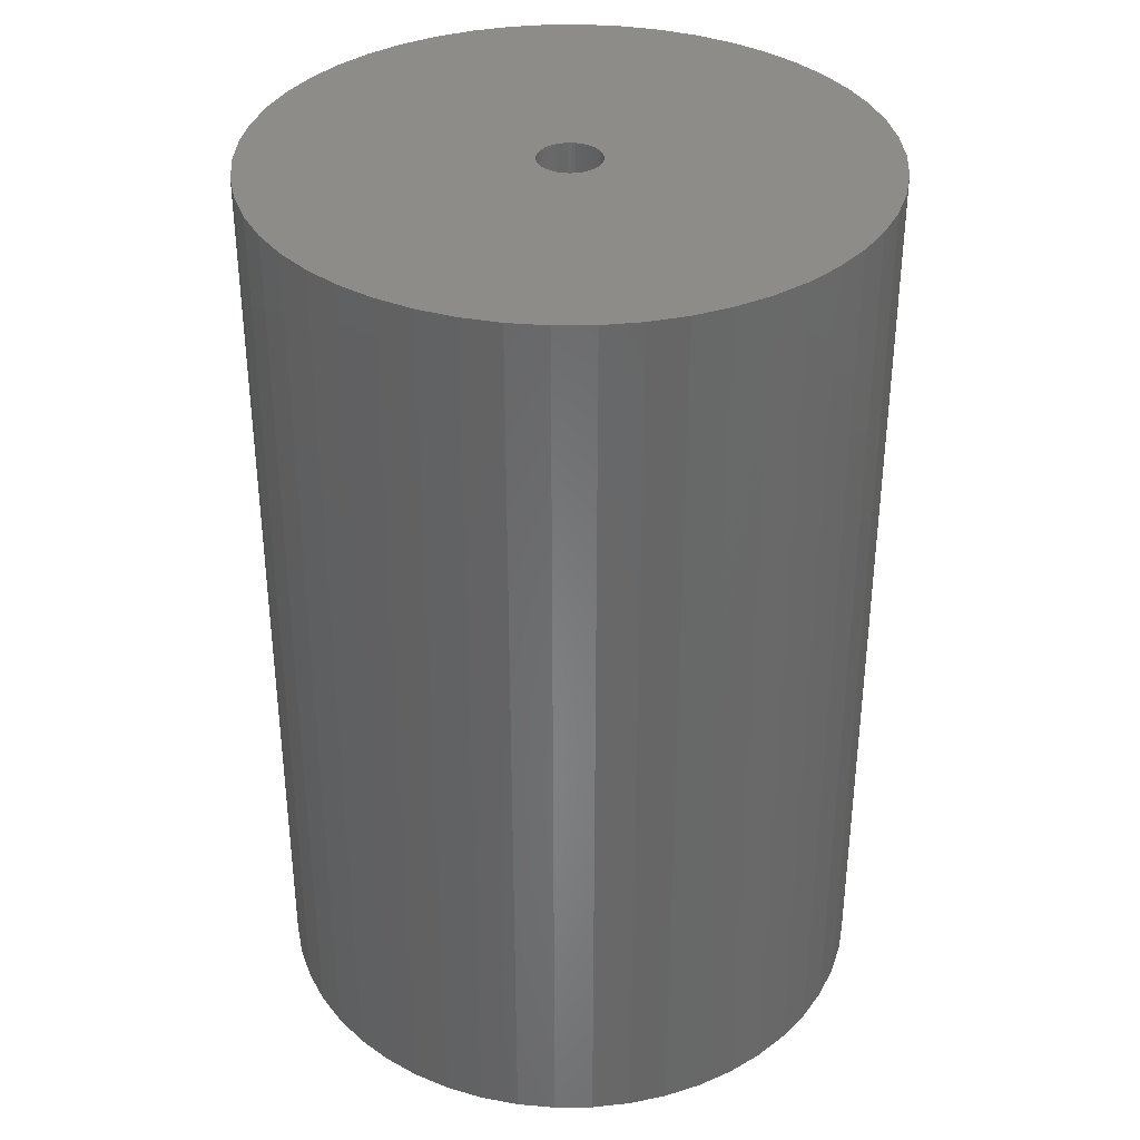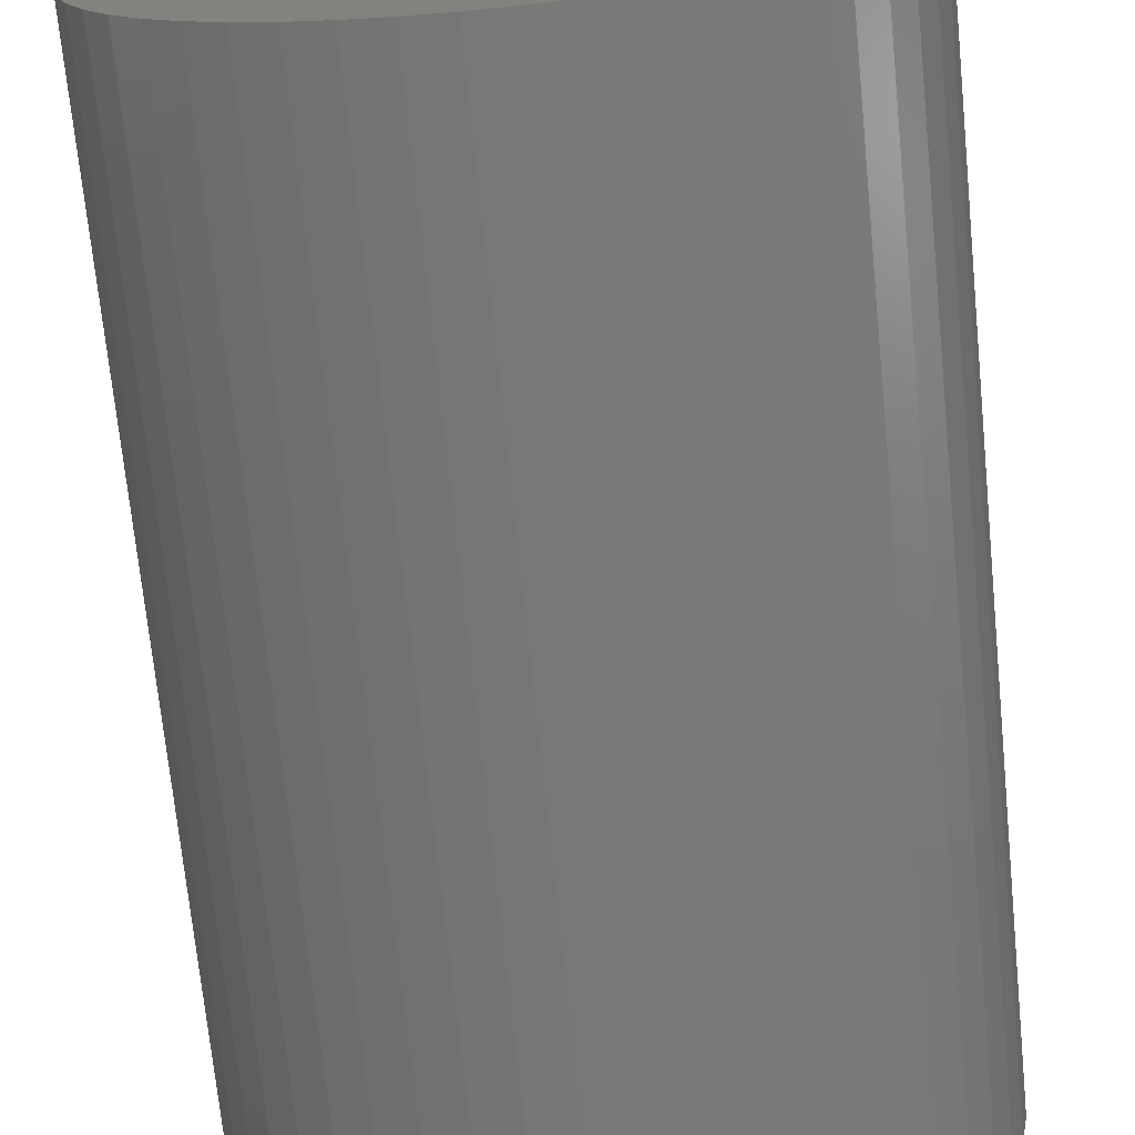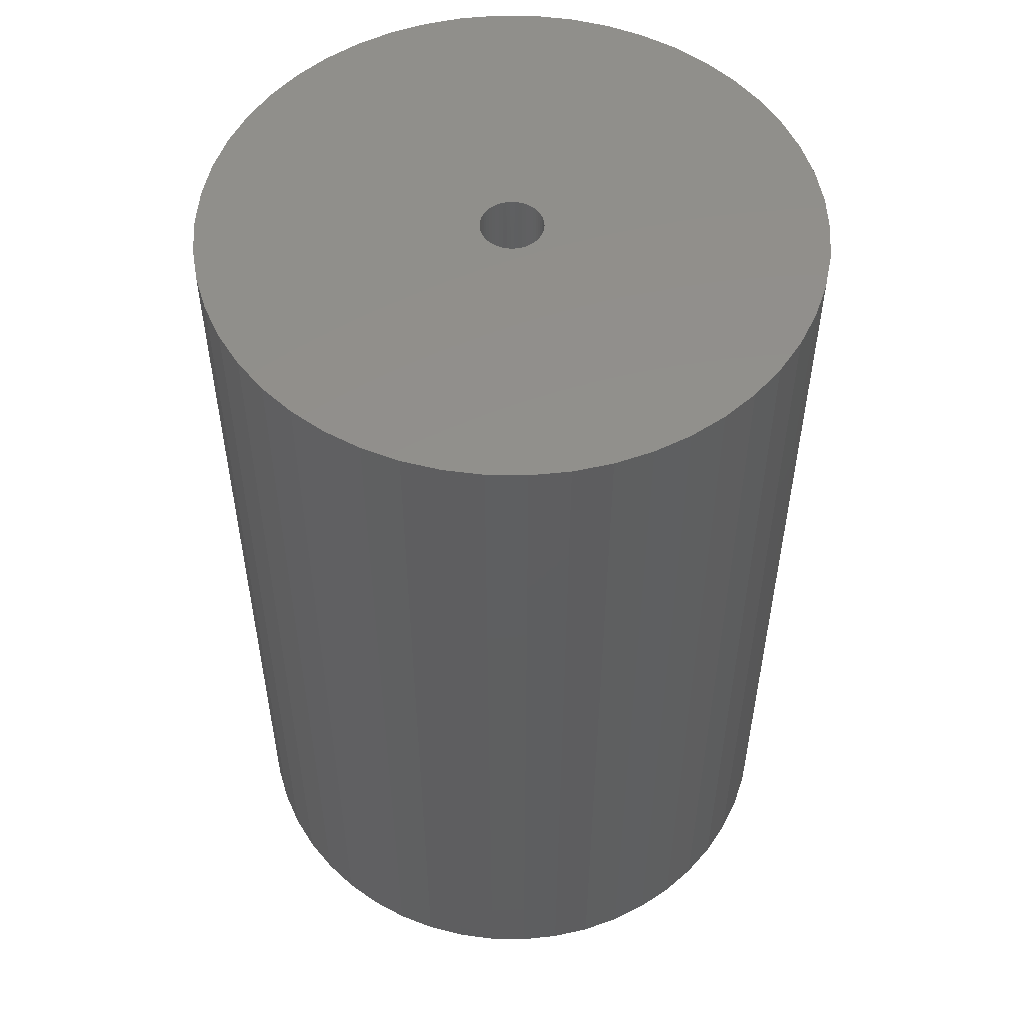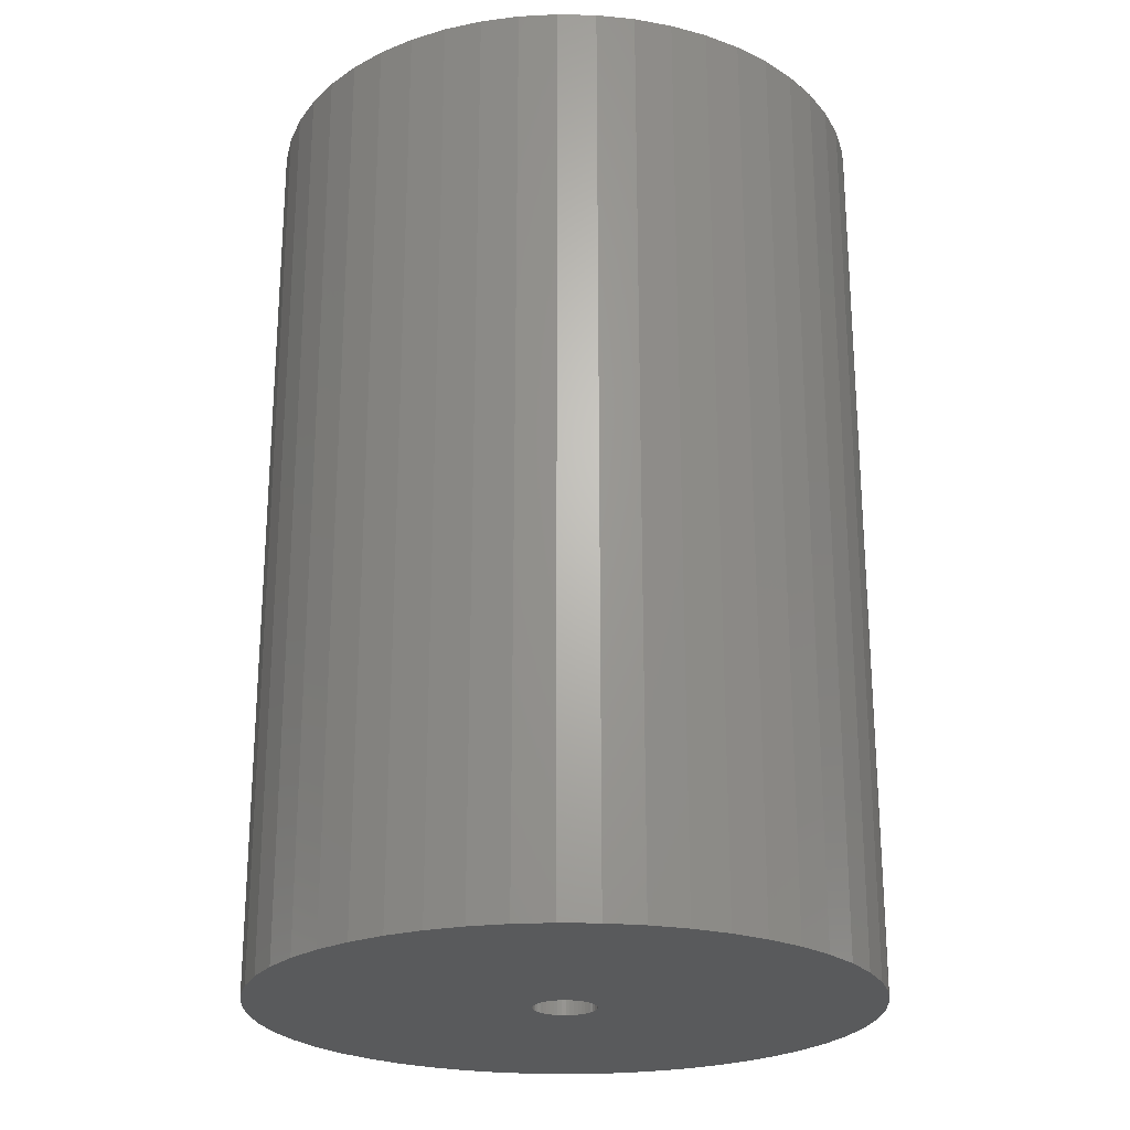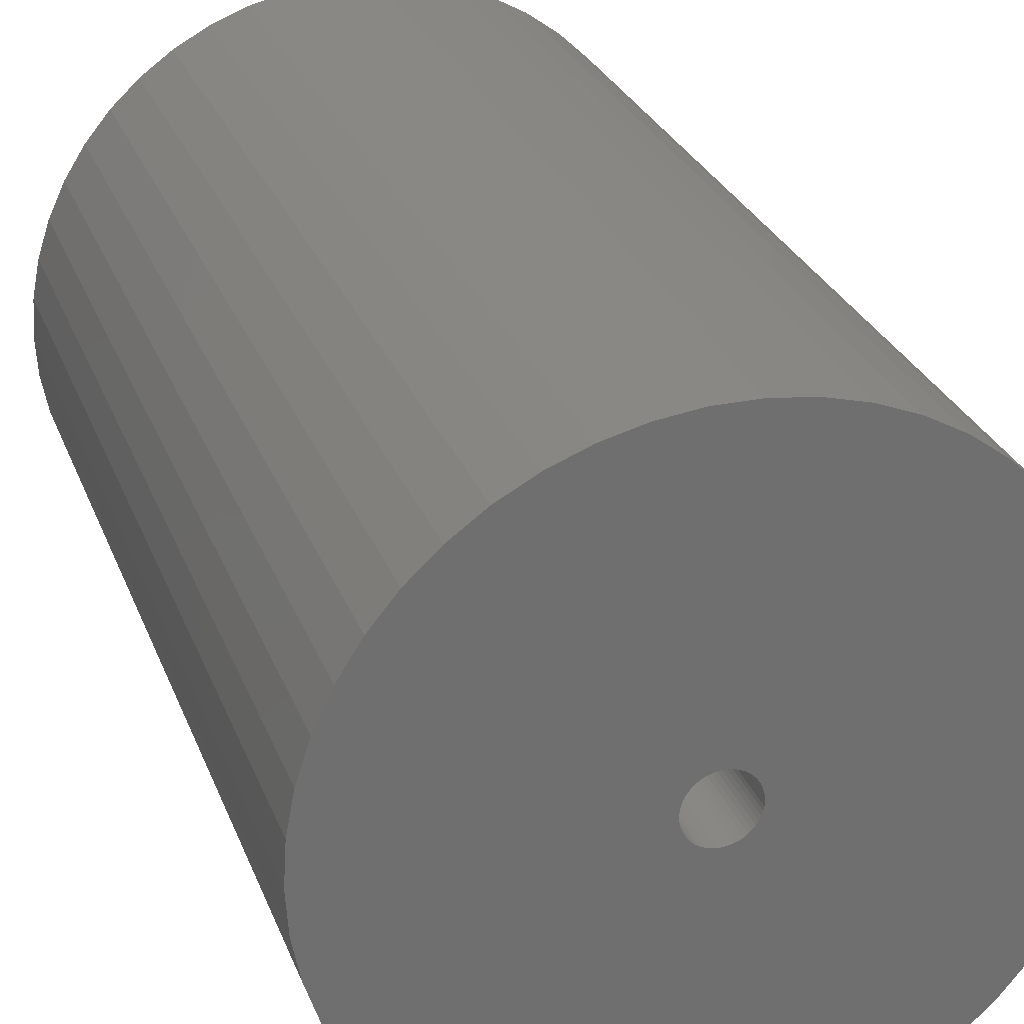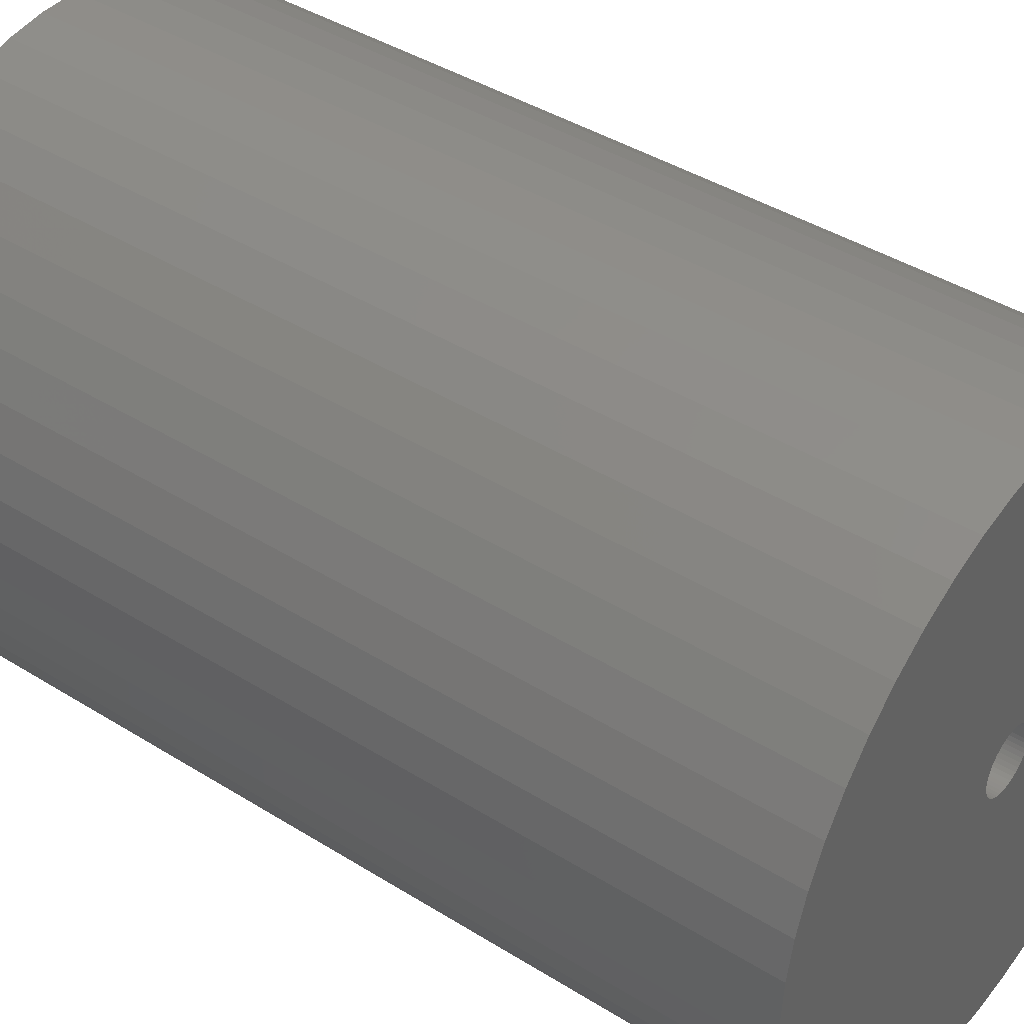
<metadata>
{"format":"stl","ext":"stl","renderer":"f3d","projection":"perspective","resolution":1024,"background":"white","views":[{"elev":35.5,"azim":-151.9,"up":"+Z"},{"elev":-71.2,"azim":-174.3,"up":"+Y"},{"elev":53.0,"azim":-13.5,"up":"+Z"},{"elev":-23.7,"azim":-2.2,"up":"+Z"},{"elev":27.5,"azim":161.9,"up":"+Y"},{"elev":41.5,"azim":127.1,"up":"+Y"}]}
</metadata>
<code>
# stl→obj: 200 verts, 400 faces
v 22 0 33
v 21.83 2.757 -33
v 21.83 2.757 33
v 22 0 -33
v -22 0 -33
v -21.83 2.757 33
v -21.83 2.757 -33
v -22 0 33
v 1.381 21.96 -33
v -1.381 21.96 33
v 1.381 21.96 33
v -1.381 21.96 -33
v -1.381 -21.96 -33
v 1.381 -21.96 33
v -1.381 -21.96 33
v 1.381 -21.96 -33
v 16.04 15.06 -33
v 14.02 16.95 33
v 16.04 15.06 33
v 14.02 16.95 -33
v -14.02 16.95 -33
v -16.04 15.06 33
v -14.02 16.95 33
v -16.04 15.06 -33
v -6.798 20.92 -33
v -9.367 19.91 33
v -6.798 20.92 33
v -9.367 19.91 -33
v 20.46 8.099 33
v 19.28 10.6 -33
v 19.28 10.6 33
v 20.46 8.099 -33
v 21.31 5.471 -33
v 21.31 5.471 33
v 9.367 19.91 -33
v 6.798 20.92 33
v 9.367 19.91 33
v 6.798 20.92 -33
v 4.122 21.61 33
v 4.122 21.61 -33
v 11.79 18.58 -33
v 11.79 18.58 33
v -20.46 8.099 -33
v -19.28 10.6 33
v -19.28 10.6 -33
v -20.46 8.099 33
v -21.31 5.471 -33
v -21.31 5.471 33
v -4.122 21.61 33
v -4.122 21.61 -33
v 4.122 -21.61 33
v 4.122 -21.61 -33
v 17.8 12.93 33
v 17.8 12.93 -33
v -17.8 12.93 33
v -17.8 12.93 -33
v 2.25 0 33
v 2.232 0.282 33
v 21.83 -2.757 33
v 2.179 0.5596 33
v 2.232 -0.282 33
v 2.092 0.8283 33
v 21.31 -5.471 33
v 1.972 1.084 33
v 2.179 -0.5596 33
v 1.82 1.323 33
v 20.46 -8.099 33
v 1.64 1.54 33
v 2.092 -0.8283 33
v 1.434 1.734 33
v 19.28 -10.6 33
v 1.206 1.9 33
v 1.972 -1.084 33
v 0.958 2.036 33
v 17.8 -12.93 33
v 0.6953 2.14 33
v 1.82 -1.323 33
v 16.04 -15.06 33
v 0.4216 2.21 33
v 0.1413 2.246 33
v -0.1413 2.246 33
v -0.4216 2.21 33
v -0.6953 2.14 33
v -0.958 2.036 33
v -1.206 1.9 33
v -11.79 18.58 33
v -1.434 1.734 33
v -1.64 1.54 33
v -1.82 1.323 33
v 1.64 -1.54 33
v 14.02 -16.95 33
v 1.434 -1.734 33
v 11.79 -18.58 33
v 1.206 -1.9 33
v 9.367 -19.91 33
v 0.958 -2.036 33
v 6.798 -20.92 33
v 0.6953 -2.14 33
v 0.4216 -2.21 33
v 0.1413 -2.246 33
v -0.1413 -2.246 33
v -0.4216 -2.21 33
v -4.122 -21.61 33
v -0.6953 -2.14 33
v -6.798 -20.92 33
v -0.958 -2.036 33
v -9.367 -19.91 33
v -1.206 -1.9 33
v -11.79 -18.58 33
v -1.434 -1.734 33
v -14.02 -16.95 33
v -1.64 -1.54 33
v -16.04 -15.06 33
v -1.82 -1.323 33
v -17.8 -12.93 33
v -1.972 -1.084 33
v -19.28 -10.6 33
v -2.092 -0.8283 33
v -20.46 -8.099 33
v -2.179 -0.5596 33
v -21.31 -5.471 33
v -2.232 -0.282 33
v -21.83 -2.757 33
v -2.25 0 33
v -1.972 1.084 33
v -2.092 0.8283 33
v -2.179 0.5596 33
v -2.232 0.282 33
v -11.79 18.58 -33
v 21.83 -2.757 -33
v 21.31 -5.471 -33
v -16.04 -15.06 -33
v -14.02 -16.95 -33
v -19.28 -10.6 -33
v -20.46 -8.099 -33
v -17.8 -12.93 -33
v 2.25 0 -33
v 2.232 -0.282 -33
v 2.179 -0.5596 -33
v 20.46 -8.099 -33
v 2.232 0.282 -33
v 2.092 -0.8283 -33
v 19.28 -10.6 -33
v 1.972 -1.084 -33
v 17.8 -12.93 -33
v 2.179 0.5596 -33
v 1.82 -1.323 -33
v 16.04 -15.06 -33
v 1.64 -1.54 -33
v 14.02 -16.95 -33
v 2.092 0.8283 -33
v 1.434 -1.734 -33
v 11.79 -18.58 -33
v 1.206 -1.9 -33
v 9.367 -19.91 -33
v 1.972 1.084 -33
v 0.958 -2.036 -33
v 6.798 -20.92 -33
v 0.6953 -2.14 -33
v 1.82 1.323 -33
v 0.4216 -2.21 -33
v 0.1413 -2.246 -33
v -0.1413 -2.246 -33
v -0.4216 -2.21 -33
v -4.122 -21.61 -33
v -0.6953 -2.14 -33
v -6.798 -20.92 -33
v -0.958 -2.036 -33
v -9.367 -19.91 -33
v -1.206 -1.9 -33
v -11.79 -18.58 -33
v -1.434 -1.734 -33
v -1.64 -1.54 -33
v -1.82 -1.323 -33
v 1.64 1.54 -33
v 1.434 1.734 -33
v 1.206 1.9 -33
v 0.958 2.036 -33
v 0.6953 2.14 -33
v 0.4216 2.21 -33
v 0.1413 2.246 -33
v -0.1413 2.246 -33
v -0.4216 2.21 -33
v -0.6953 2.14 -33
v -0.958 2.036 -33
v -1.206 1.9 -33
v -1.434 1.734 -33
v -1.64 1.54 -33
v -1.82 1.323 -33
v -1.972 1.084 -33
v -2.092 0.8283 -33
v -2.179 0.5596 -33
v -2.232 0.282 -33
v -2.25 0 -33
v -1.972 -1.084 -33
v -2.092 -0.8283 -33
v -2.179 -0.5596 -33
v -21.31 -5.471 -33
v -2.232 -0.282 -33
v -21.83 -2.757 -33
f 1 2 3
f 2 1 4
f 5 6 7
f 6 5 8
f 9 10 11
f 10 9 12
f 13 14 15
f 14 13 16
f 17 18 19
f 18 17 20
f 21 22 23
f 22 21 24
f 25 26 27
f 26 25 28
f 29 30 31
f 30 29 32
f 3 33 34
f 33 3 2
f 35 36 37
f 36 35 38
f 38 39 36
f 39 38 40
f 41 37 42
f 37 41 35
f 43 44 45
f 44 43 46
f 47 46 43
f 46 47 48
f 12 49 10
f 49 12 50
f 16 51 14
f 51 16 52
f 34 32 29
f 32 34 33
f 53 17 19
f 17 53 54
f 31 54 53
f 54 31 30
f 40 11 39
f 11 40 9
f 20 42 18
f 42 20 41
f 45 55 56
f 55 45 44
f 56 22 24
f 22 56 55
f 7 48 47
f 48 7 6
f 57 1 3
f 58 3 34
f 1 57 59
f 60 34 29
f 61 59 57
f 62 29 31
f 59 61 63
f 64 31 53
f 65 63 61
f 66 53 19
f 63 65 67
f 68 19 18
f 69 67 65
f 70 18 42
f 67 69 71
f 72 42 37
f 73 71 69
f 74 37 36
f 71 73 75
f 76 36 39
f 77 75 73
f 75 77 78
f 3 58 57
f 34 60 58
f 29 62 60
f 31 64 62
f 53 66 64
f 19 68 66
f 18 70 68
f 79 39 11
f 42 72 70
f 37 74 72
f 36 76 74
f 39 79 76
f 11 80 79
f 11 81 80
f 10 81 11
f 81 10 82
f 49 82 10
f 82 49 83
f 27 83 49
f 83 27 84
f 26 84 27
f 84 26 85
f 86 85 26
f 85 86 87
f 23 87 86
f 87 23 88
f 22 88 23
f 88 22 89
f 90 78 77
f 78 90 91
f 92 91 90
f 91 92 93
f 94 93 92
f 93 94 95
f 96 95 94
f 95 96 97
f 98 97 96
f 97 98 51
f 99 51 98
f 51 99 14
f 100 14 99
f 101 14 100
f 15 101 102
f 103 102 104
f 105 104 106
f 107 106 108
f 101 15 14
f 109 108 110
f 111 110 112
f 113 112 114
f 115 114 116
f 117 116 118
f 119 118 120
f 121 120 122
f 123 122 124
f 55 89 22
f 102 103 15
f 89 55 125
f 104 105 103
f 44 125 55
f 106 107 105
f 125 44 126
f 108 109 107
f 46 126 44
f 110 111 109
f 126 46 127
f 112 113 111
f 48 127 46
f 114 115 113
f 127 48 128
f 116 117 115
f 6 128 48
f 118 119 117
f 128 6 124
f 120 121 119
f 8 124 6
f 122 123 121
f 124 8 123
f 28 86 26
f 86 28 129
f 129 23 86
f 23 129 21
f 50 27 49
f 27 50 25
f 59 4 1
f 4 59 130
f 63 130 59
f 130 63 131
f 132 111 113
f 111 132 133
f 134 119 135
f 119 134 117
f 136 117 134
f 117 136 115
f 137 4 130
f 138 130 131
f 4 137 2
f 139 131 140
f 141 2 137
f 142 140 143
f 2 141 33
f 144 143 145
f 146 33 141
f 147 145 148
f 33 146 32
f 149 148 150
f 151 32 146
f 152 150 153
f 32 151 30
f 154 153 155
f 156 30 151
f 157 155 158
f 30 156 54
f 159 158 52
f 160 54 156
f 54 160 17
f 130 138 137
f 131 139 138
f 140 142 139
f 143 144 142
f 145 147 144
f 148 149 147
f 150 152 149
f 161 52 16
f 153 154 152
f 155 157 154
f 158 159 157
f 52 161 159
f 16 162 161
f 16 163 162
f 13 163 16
f 163 13 164
f 165 164 13
f 164 165 166
f 167 166 165
f 166 167 168
f 169 168 167
f 168 169 170
f 171 170 169
f 170 171 172
f 133 172 171
f 172 133 173
f 132 173 133
f 173 132 174
f 175 17 160
f 17 175 20
f 176 20 175
f 20 176 41
f 177 41 176
f 41 177 35
f 178 35 177
f 35 178 38
f 179 38 178
f 38 179 40
f 180 40 179
f 40 180 9
f 181 9 180
f 182 9 181
f 12 182 183
f 50 183 184
f 25 184 185
f 28 185 186
f 182 12 9
f 129 186 187
f 21 187 188
f 24 188 189
f 56 189 190
f 45 190 191
f 43 191 192
f 47 192 193
f 7 193 194
f 136 174 132
f 183 50 12
f 174 136 195
f 184 25 50
f 134 195 136
f 185 28 25
f 195 134 196
f 186 129 28
f 135 196 134
f 187 21 129
f 196 135 197
f 188 24 21
f 198 197 135
f 189 56 24
f 197 198 199
f 190 45 56
f 200 199 198
f 191 43 45
f 199 200 194
f 192 47 43
f 5 194 200
f 193 7 47
f 194 5 7
f 155 93 95
f 93 155 153
f 71 140 67
f 140 71 143
f 132 115 136
f 115 132 113
f 135 121 198
f 121 135 119
f 150 78 91
f 78 150 148
f 158 95 97
f 95 158 155
f 52 97 51
f 97 52 158
f 75 143 71
f 143 75 145
f 78 145 75
f 145 78 148
f 67 131 63
f 131 67 140
f 165 15 103
f 15 165 13
f 133 109 111
f 109 133 171
f 198 123 200
f 123 198 121
f 200 8 5
f 8 200 123
f 153 91 93
f 91 153 150
f 167 103 105
f 103 167 165
f 169 105 107
f 105 169 167
f 171 107 109
f 107 171 169
f 137 58 141
f 58 137 57
f 124 193 128
f 193 124 194
f 182 80 81
f 80 182 181
f 162 101 100
f 101 162 163
f 176 68 70
f 68 176 175
f 188 87 88
f 87 188 187
f 185 83 84
f 83 185 184
f 142 65 139
f 65 142 69
f 151 64 156
f 64 151 62
f 141 60 146
f 60 141 58
f 179 74 76
f 74 179 178
f 180 76 79
f 76 180 179
f 177 70 72
f 70 177 176
f 126 190 125
f 190 126 191
f 89 188 88
f 188 89 189
f 127 191 126
f 191 127 192
f 186 84 85
f 84 186 185
f 183 81 82
f 81 183 182
f 161 100 99
f 100 161 162
f 146 62 151
f 62 146 60
f 160 68 175
f 68 160 66
f 156 66 160
f 66 156 64
f 181 79 80
f 79 181 180
f 178 72 74
f 72 178 177
f 125 189 89
f 189 125 190
f 128 192 127
f 192 128 193
f 187 85 87
f 85 187 186
f 184 82 83
f 82 184 183
f 138 57 137
f 57 138 61
f 147 73 144
f 73 147 77
f 139 61 138
f 61 139 65
f 172 112 110
f 112 172 173
f 116 196 118
f 196 116 195
f 112 174 114
f 174 112 173
f 152 94 92
f 94 152 154
f 144 69 142
f 69 144 73
f 166 106 104
f 106 166 168
f 118 197 120
f 197 118 196
f 149 77 147
f 77 149 90
f 157 98 96
f 98 157 159
f 159 99 98
f 99 159 161
f 168 108 106
f 108 168 170
f 170 110 108
f 110 170 172
f 114 195 116
f 195 114 174
f 120 199 122
f 199 120 197
f 122 194 124
f 194 122 199
f 149 92 90
f 92 149 152
f 154 96 94
f 96 154 157
f 164 104 102
f 104 164 166
f 163 102 101
f 102 163 164

</code>
